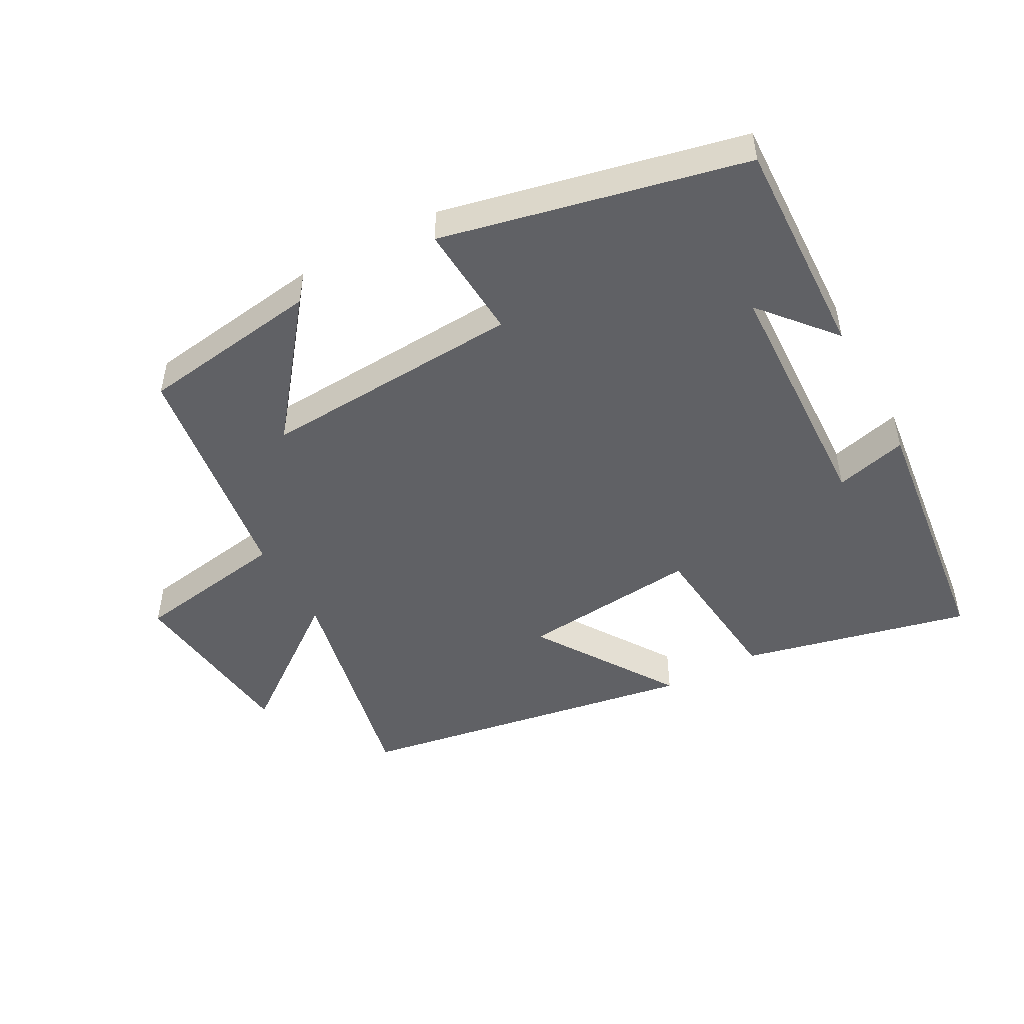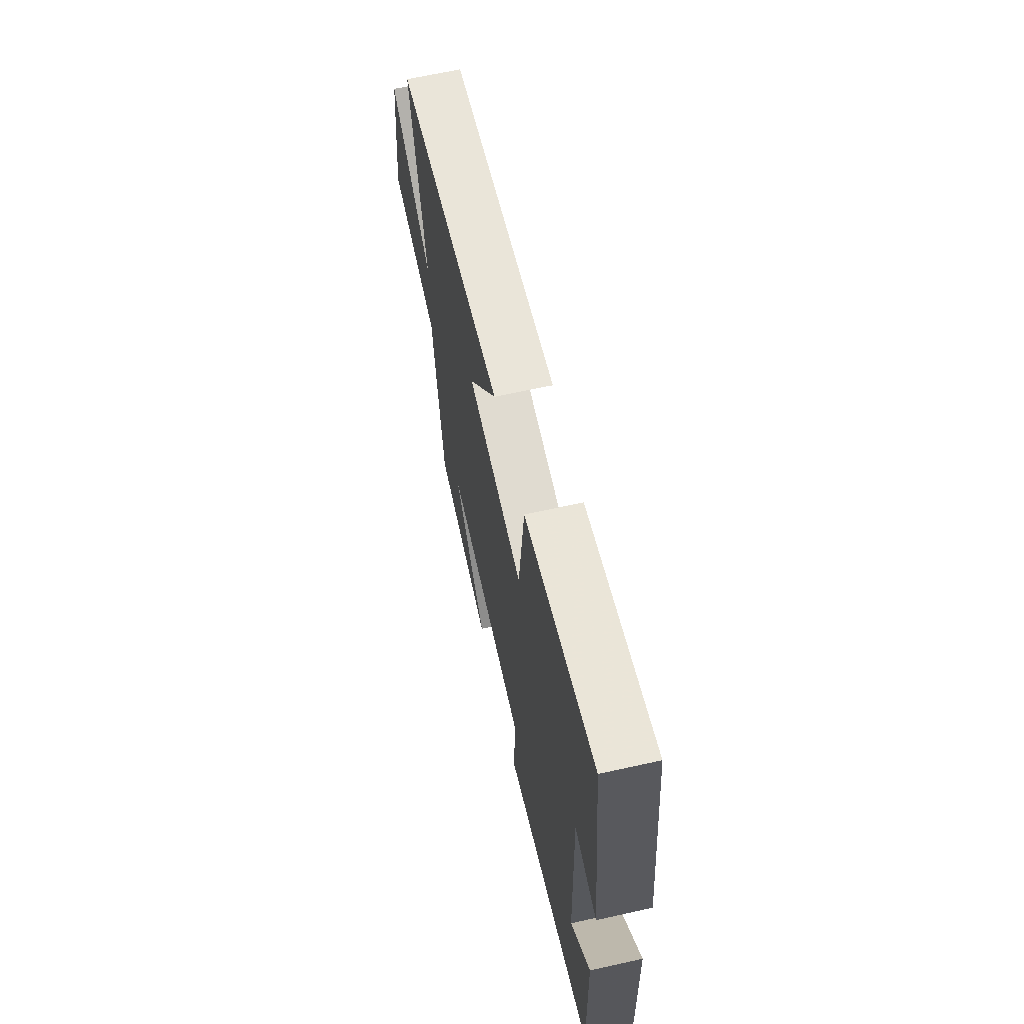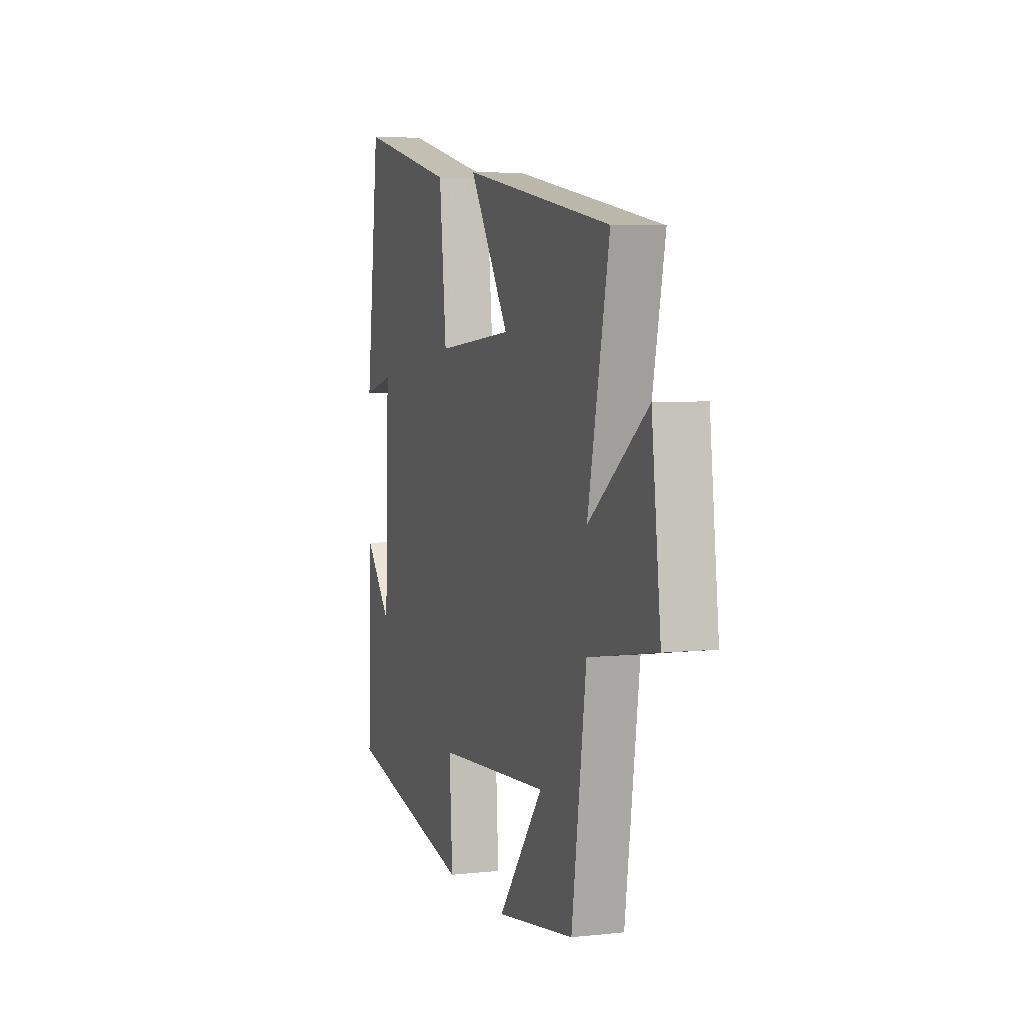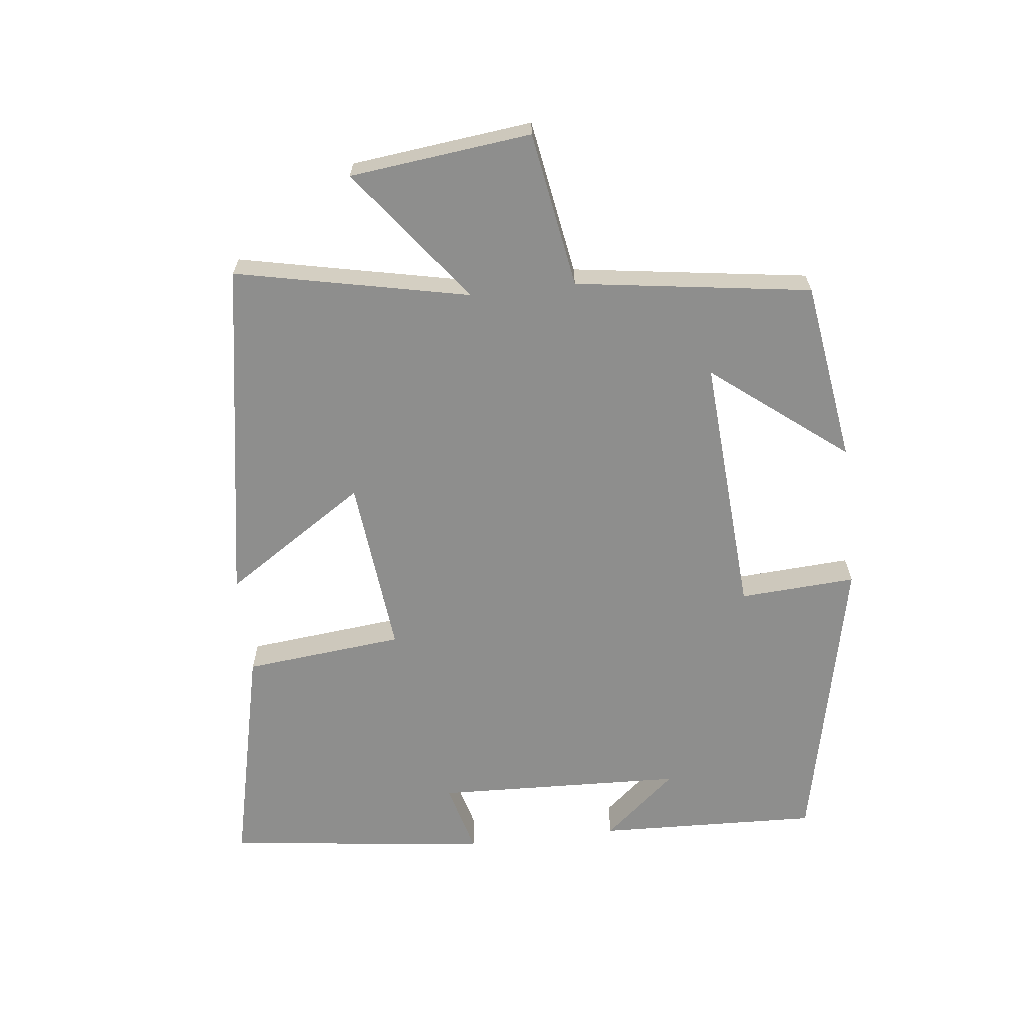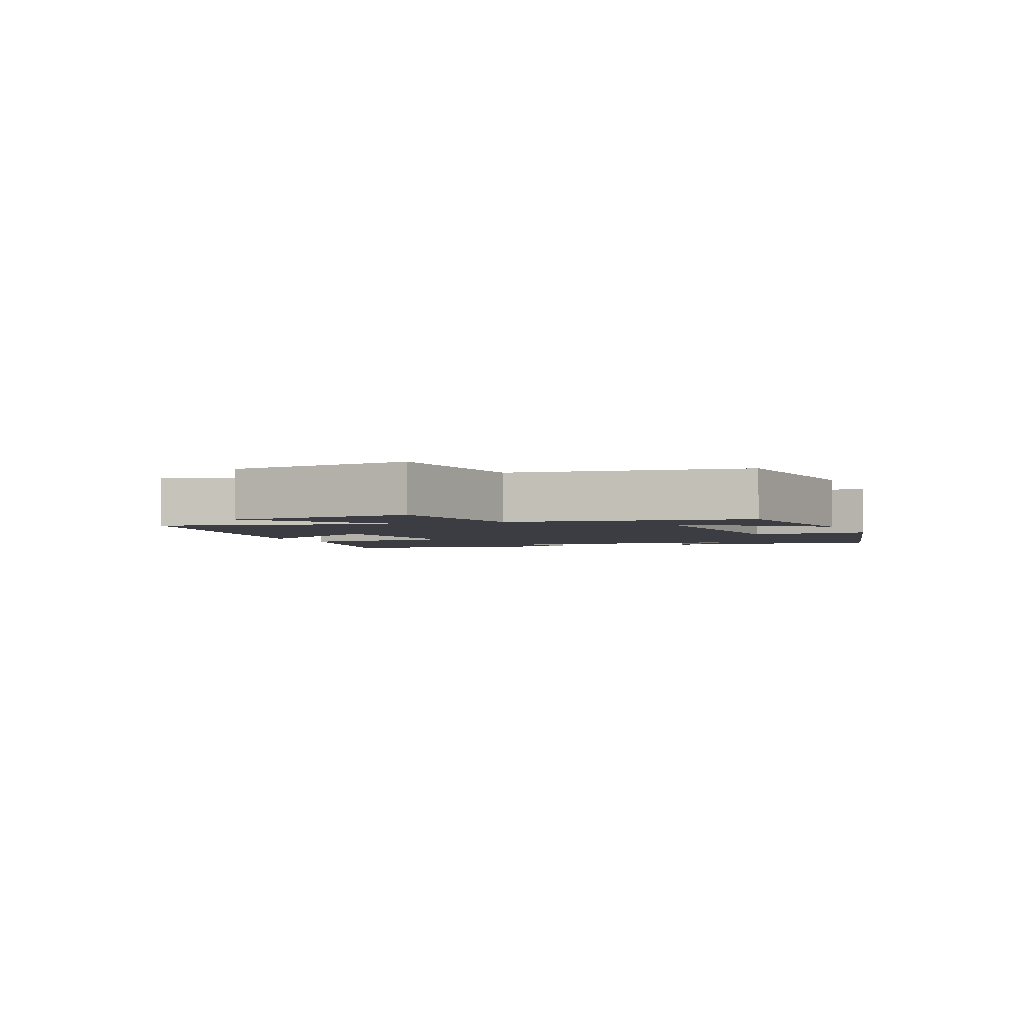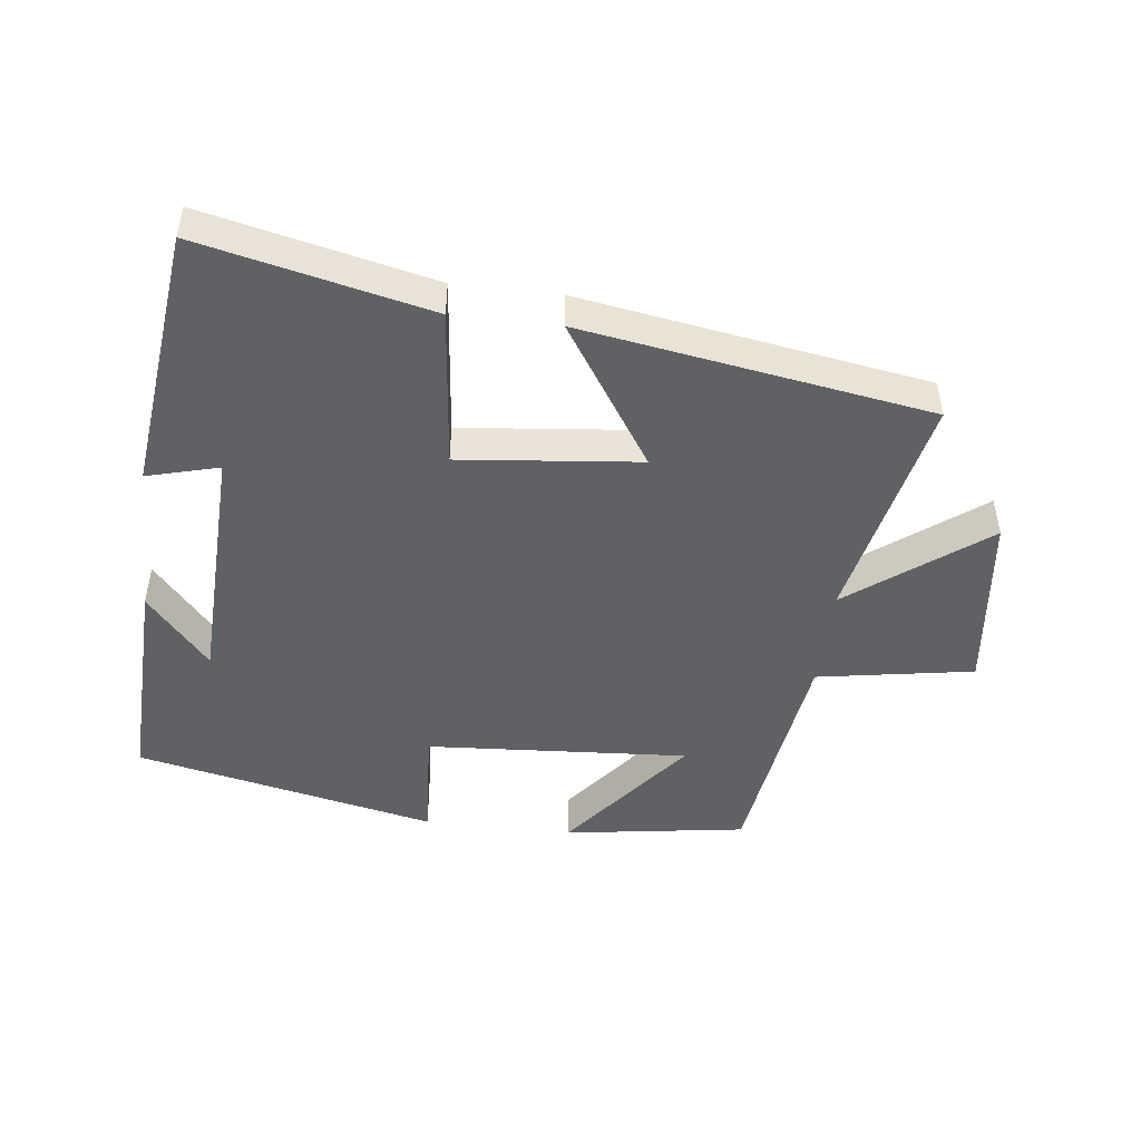
<metadata>
{"format":"obj","ext":"obj","renderer":"f3d","projection":"perspective","resolution":1024,"background":"white","views":[{"elev":-48.1,"azim":-151.5,"up":"+Y"},{"elev":64.7,"azim":-102.7,"up":"+Z"},{"elev":5.3,"azim":71.5,"up":"+Z"},{"elev":-64.8,"azim":96.5,"up":"+Y"},{"elev":-2.9,"azim":111.7,"up":"+Y"},{"elev":-47.5,"azim":-6.8,"up":"+Y"}]}
</metadata>
<code>
v 0.575 0.07 0.414
v 0.5 0.07 0.059
v 0.705 0.07 0.215
v 0.737 0.07 -0.061
v 0.5 0.07 -0.101
v 0.449 0.07 -0.459
v 0.173 0.07 -0.5
v 0.332 0.07 -0.297
v -0.066 0.07 -0.323
v -0.055 0.07 -0.5
v -0.512 0.07 -0.401
v -0.5 0.07 -0.063
v -0.405 0.07 -0.174
v -0.391 0.07 0.206
v -0.5 0.07 0.177
v -0.453 0.07 0.579
v -0.106 0.07 0.5
v -0.081 0.07 0.257
v 0.191 0.07 0.285
v 0.05 0.07 0.5
v 0.575 0 0.414
v 0.5 0 0.059
v 0.705 0 0.215
v 0.737 0 -0.061
v 0.5 0 -0.101
v 0.449 0 -0.459
v 0.173 0 -0.5
v 0.332 0 -0.297
v -0.066 0 -0.323
v -0.055 0 -0.5
v -0.512 0 -0.401
v -0.5 0 -0.063
v -0.405 0 -0.174
v -0.391 0 0.206
v -0.5 0 0.177
v -0.453 0 0.579
v -0.106 0 0.5
v -0.081 0 0.257
v 0.191 0 0.285
v 0.05 0 0.5
f 19 20 1 2
f 18 19 2
f 16 17 18
f 14 15 16
f 14 16 18
f 13 14 18 2
f 11 12 13
f 9 10 11 13
f 8 9 13 2
f 5 6 7 8
f 2 3 4 5
f 2 5 8
f 22 21 40 39
f 22 39 38
f 38 37 36
f 36 35 34
f 38 36 34
f 22 38 34 33
f 33 32 31
f 33 31 30 29
f 22 33 29 28
f 28 27 26 25
f 25 24 23 22
f 28 25 22
f 1 21 22 2
f 2 22 23 3
f 3 23 24 4
f 4 24 25 5
f 5 25 26 6
f 6 26 27 7
f 7 27 28 8
f 8 28 29 9
f 9 29 30 10
f 10 30 31 11
f 11 31 32 12
f 12 32 33 13
f 13 33 34 14
f 14 34 35 15
f 15 35 36 16
f 16 36 37 17
f 17 37 38 18
f 18 38 39 19
f 19 39 40 20
f 20 40 21 1

</code>
